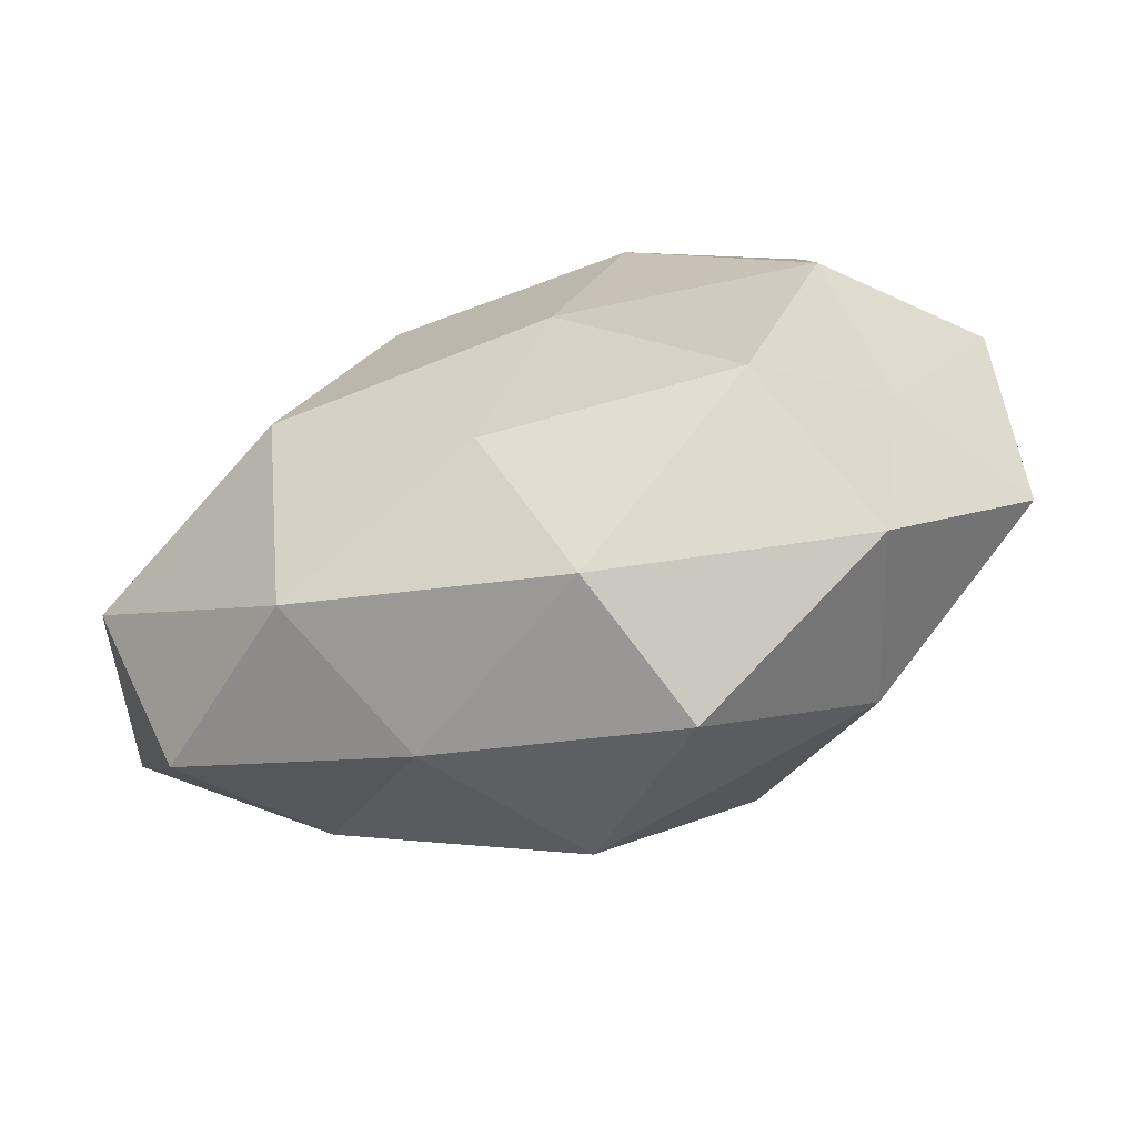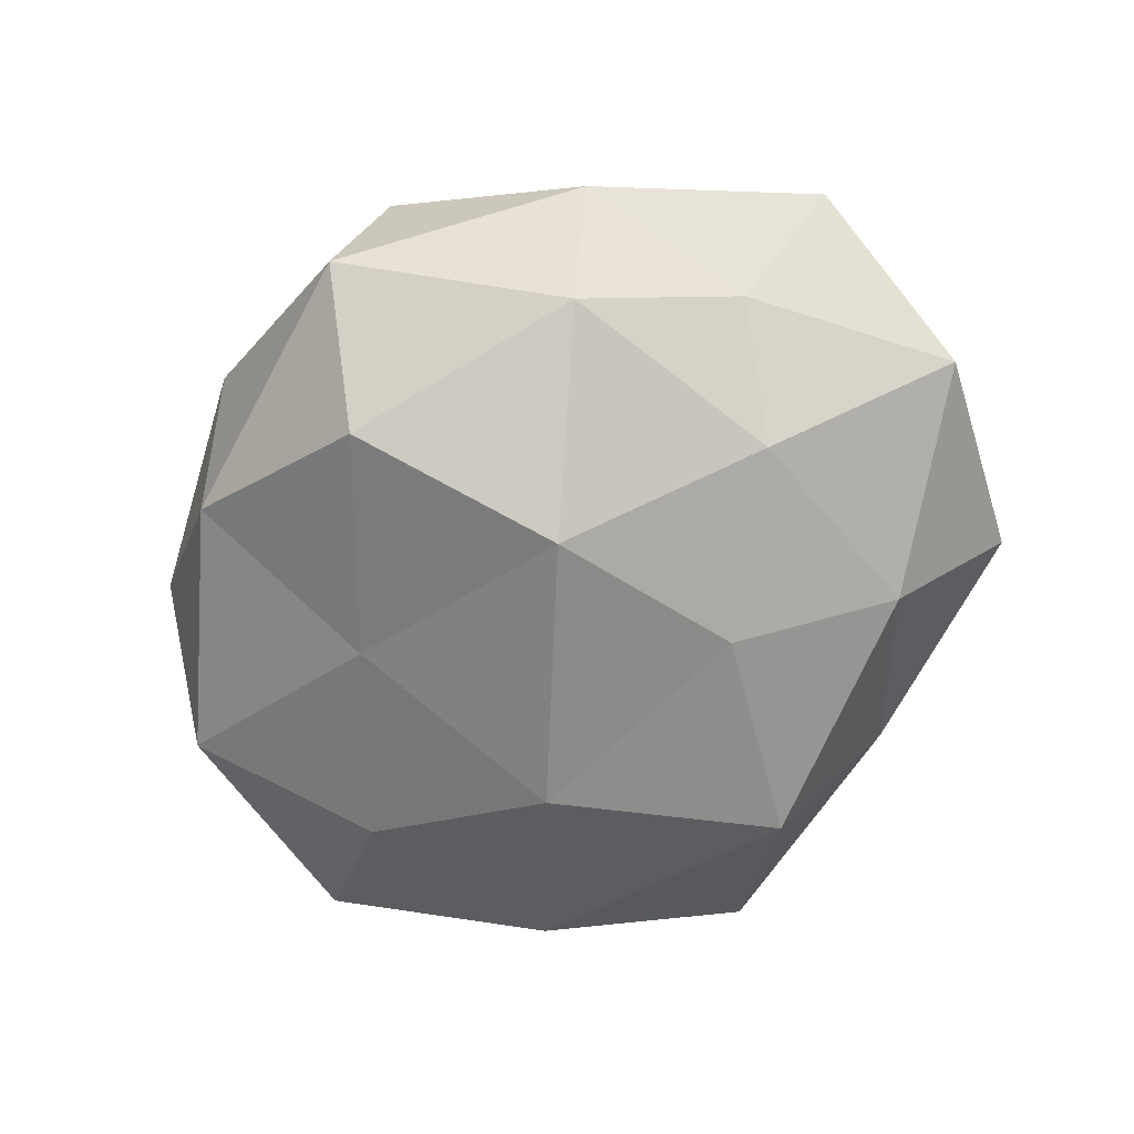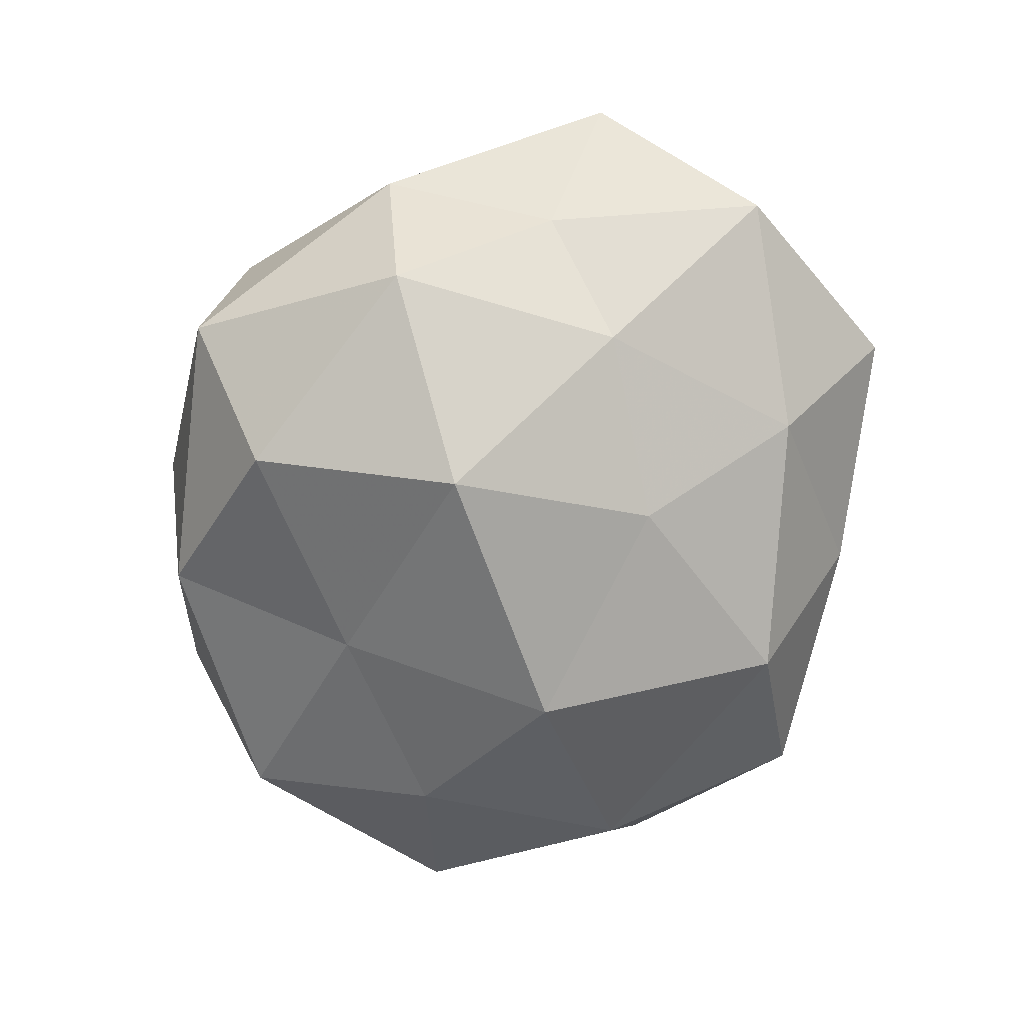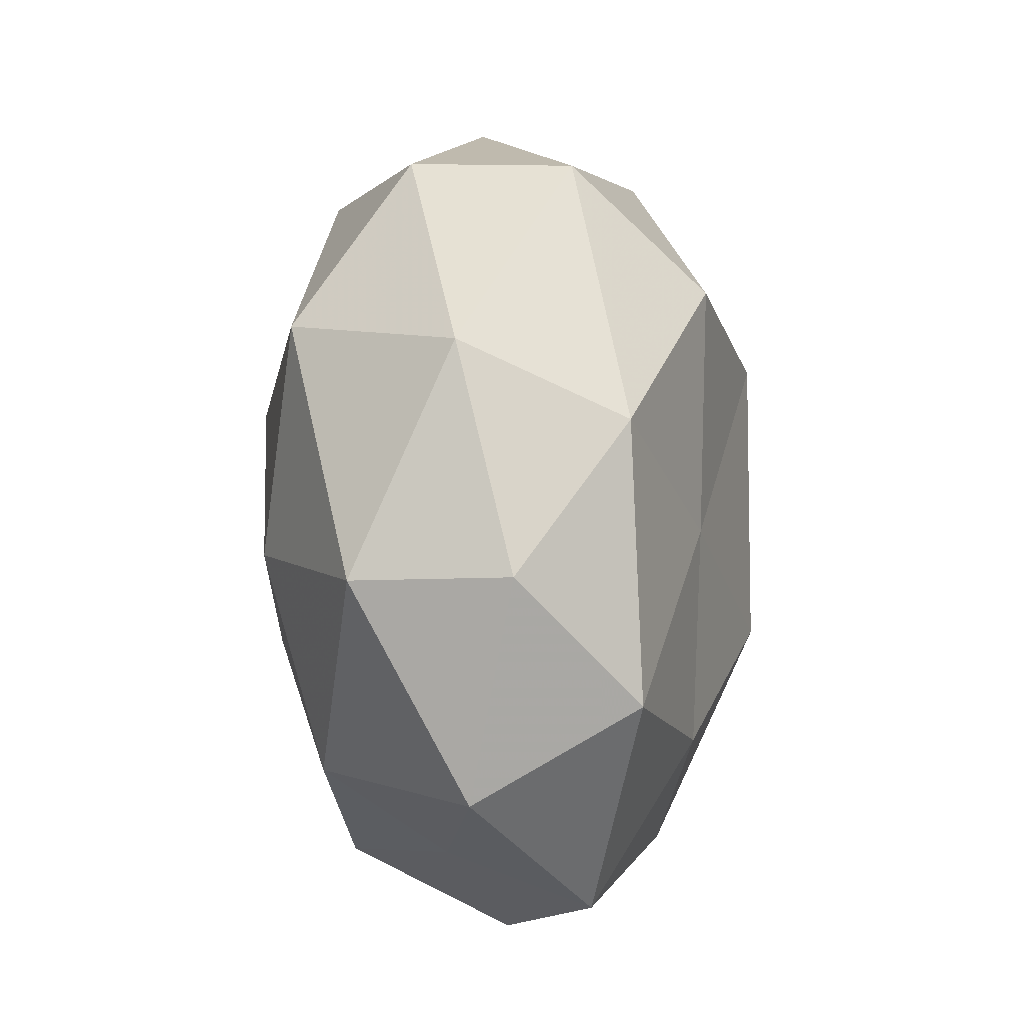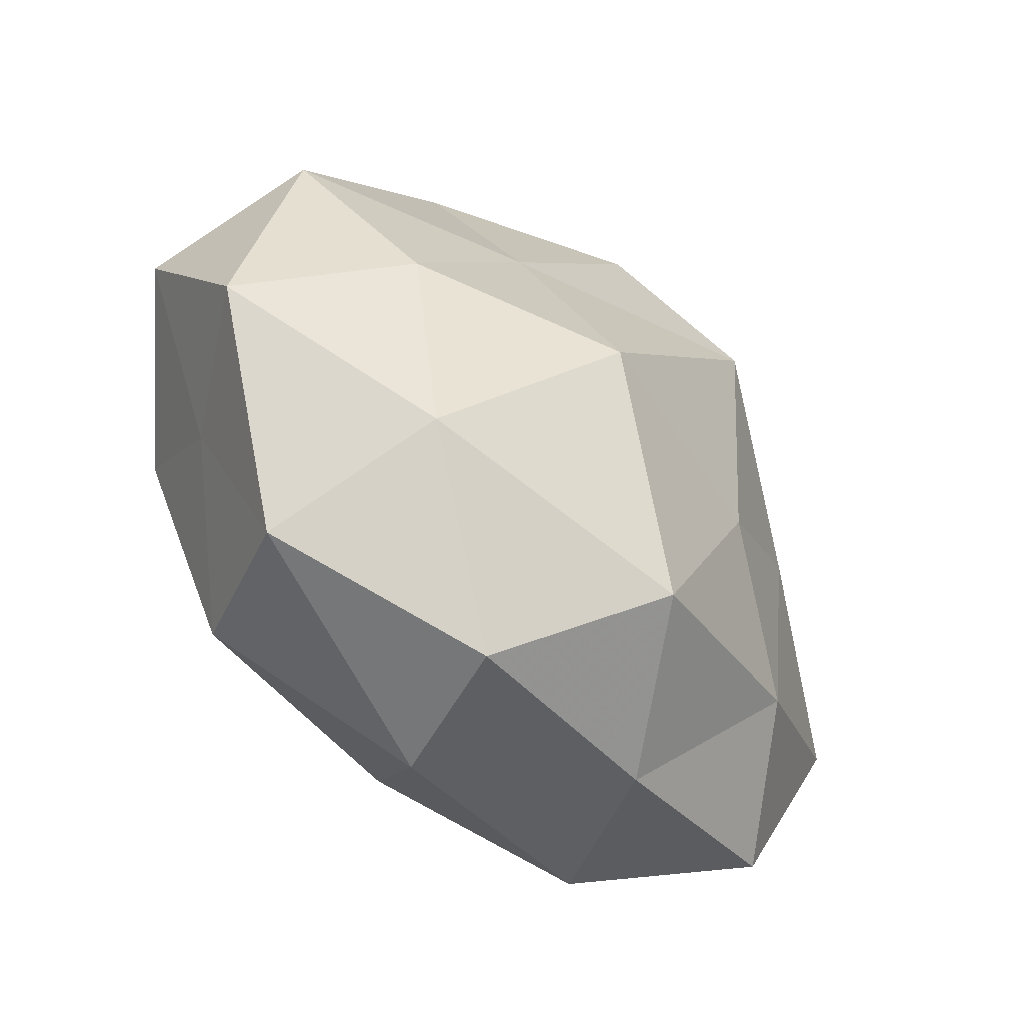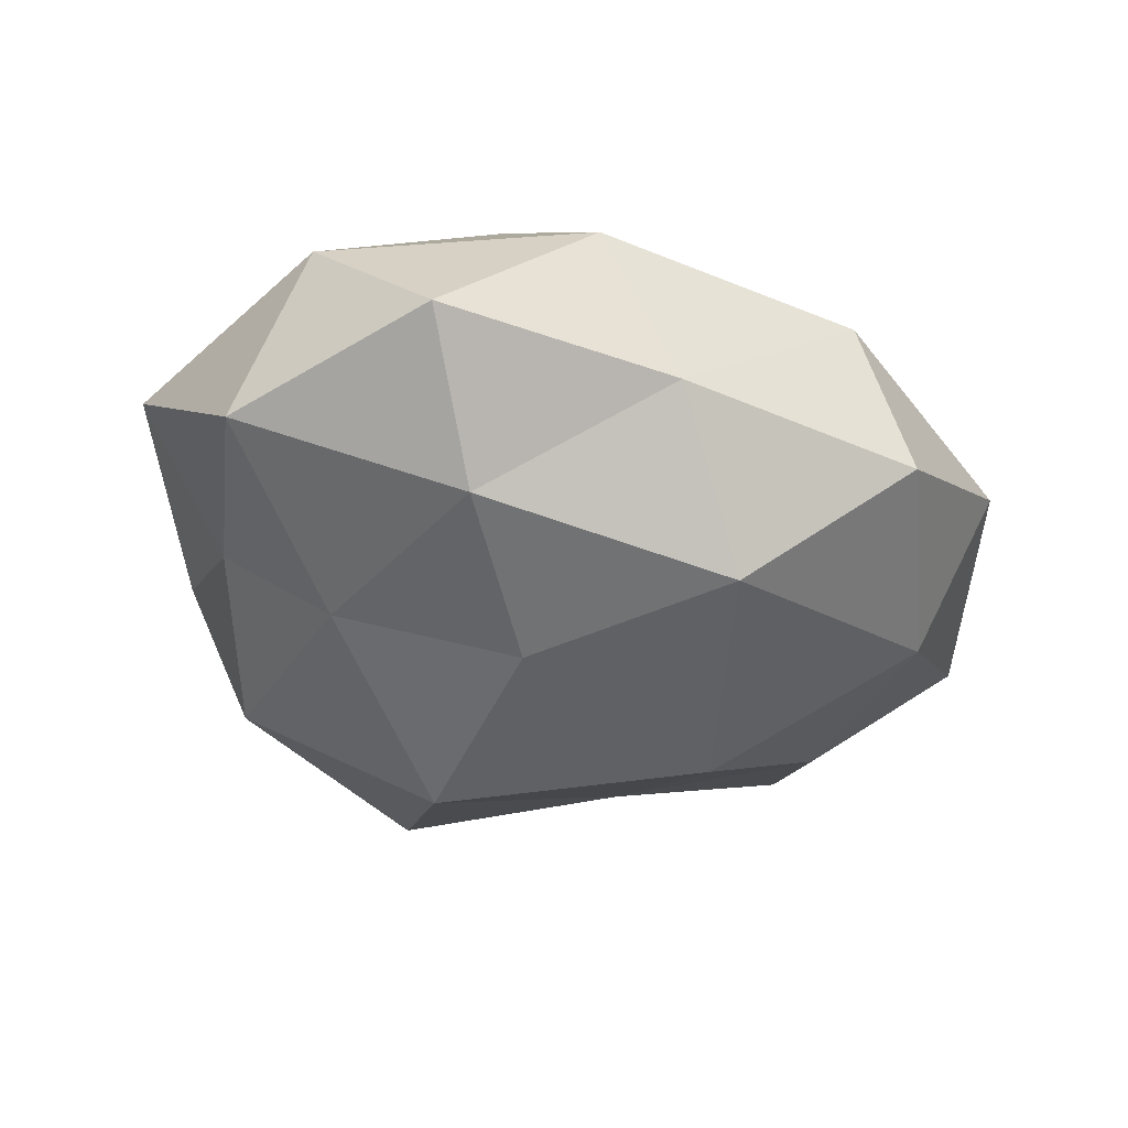
<metadata>
{"format":"obj","ext":"obj","renderer":"f3d","projection":"perspective","resolution":1024,"background":"white","views":[{"elev":-75.1,"azim":18.7,"up":"+Y"},{"elev":-66.8,"azim":-141.3,"up":"+Z"},{"elev":-70.7,"azim":-119.1,"up":"+Z"},{"elev":42.0,"azim":85.0,"up":"+Y"},{"elev":-57.8,"azim":133.9,"up":"+Y"},{"elev":-31.9,"azim":-39.3,"up":"+Z"}]}
</metadata>
<code>
v 0.03666 -0.01593 0.008459
v -0.02246 -0.01571 0.02527
v 0.0467 -0.01477 -0.006459
v -0.02574 0.02706 0.01625
v -0.04595 -0.01354 0.01191
v 0.01526 0.01054 0.02655
v -0.01684 -0.03817 -0.004943
v -0.03026 0.003237 -0.0186
v 0.01072 -0.0106 -0.02936
v -0.04899 0.01456 0.006589
v 0.0257 -0.02874 -0.01694
v 0.02338 0.03382 -0.01202
v 0.02376 -0.02956 0.01864
v -0.004814 -0.0327 -0.02148
v 0.03749 0.02617 0.001152
v 0.001693 0.03283 -0.02297
v -0.05007 -0.005639 -0.006692
v 0.01701 0.04043 0.005275
v -0.03026 -0.02091 -0.0154
v 0.03121 -0.03657 0.001256
v -0.01017 0.04346 0.008096
v -0.01485 -0.01012 -0.02413
v -0.04129 -0.02867 -0.001275
v 0.03183 -0.005589 -0.0192
v 0.04326 0.01248 -0.01152
v -0.03013 0.004558 0.01753
v 0.009371 -0.04518 -0.008346
v -0.002479 -0.02947 0.0202
v 0.01778 0.01258 -0.02112
v 0.04847 0.004998 0.006579
v -0.02467 -0.03476 0.01211
v -0.00499 0.04569 -0.008824
v -0.03693 0.01502 -0.008318
v -0.03008 0.03349 -0.001207
v 0.003878 0.03297 0.02201
v 0.003635 -0.04312 0.008183
v -0.009334 0.01237 -0.03065
v -0.02447 0.02858 -0.01843
v 0.03352 0.02331 0.0176
v -0.01056 0.00891 0.02616
v 0.006909 -0.01097 0.02583
v 0.03376 -0.004359 0.02141
f 9 11 14
f 17 5 10
f 18 15 12
f 14 7 19
f 19 17 8
f 20 3 1
f 11 3 20
f 1 13 20
f 22 9 14
f 22 19 8
f 22 14 19
f 17 23 5
f 19 7 23
f 19 23 17
f 11 24 3
f 9 24 11
f 25 12 15
f 25 3 24
f 2 26 5
f 26 4 10
f 10 5 26
f 14 27 7
f 14 11 27
f 27 11 20
f 29 16 12
f 9 29 24
f 29 12 25
f 24 29 25
f 30 1 3
f 30 3 25
f 15 30 25
f 2 5 31
f 31 5 23
f 23 7 31
f 28 2 31
f 32 12 16
f 18 12 32
f 21 18 32
f 8 17 33
f 33 17 10
f 4 34 10
f 4 21 34
f 32 34 21
f 10 34 33
f 35 21 4
f 35 18 21
f 13 36 20
f 7 27 36
f 20 36 27
f 13 28 36
f 7 36 31
f 31 36 28
f 22 8 37
f 22 37 9
f 37 29 9
f 37 16 29
f 16 38 32
f 8 33 38
f 38 34 32
f 38 33 34
f 8 38 37
f 37 38 16
f 39 15 18
f 39 30 15
f 6 39 35
f 39 18 35
f 40 26 2
f 40 4 26
f 35 4 40
f 6 35 40
f 41 2 28
f 41 28 13
f 40 2 41
f 6 40 41
f 42 13 1
f 42 1 30
f 6 42 39
f 42 30 39
f 6 41 42
f 41 13 42

</code>
